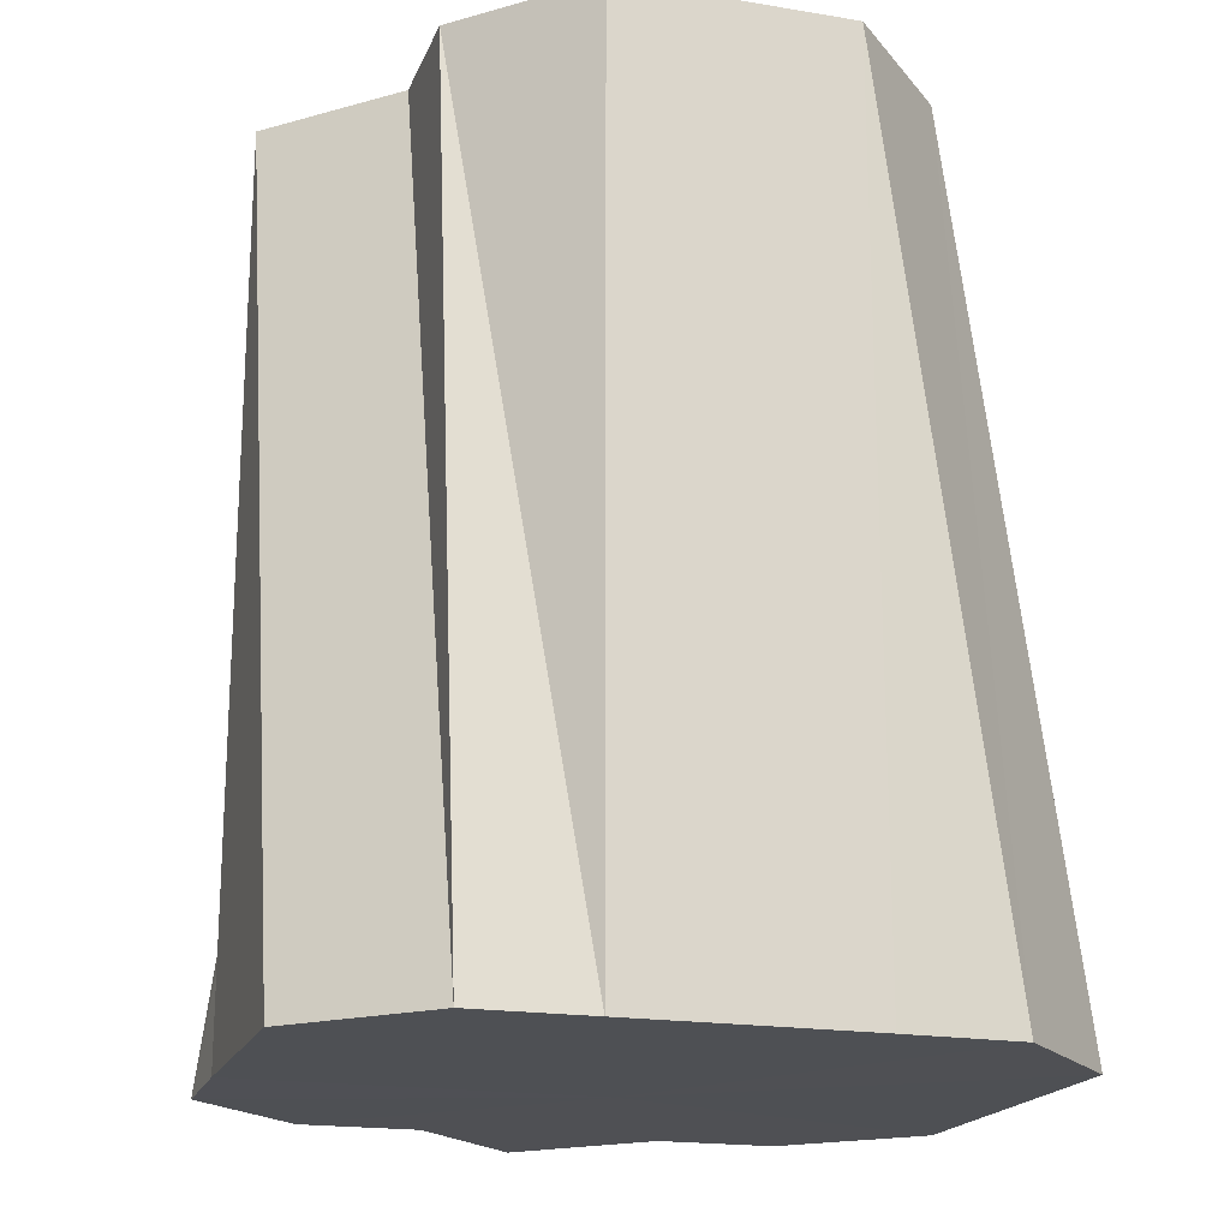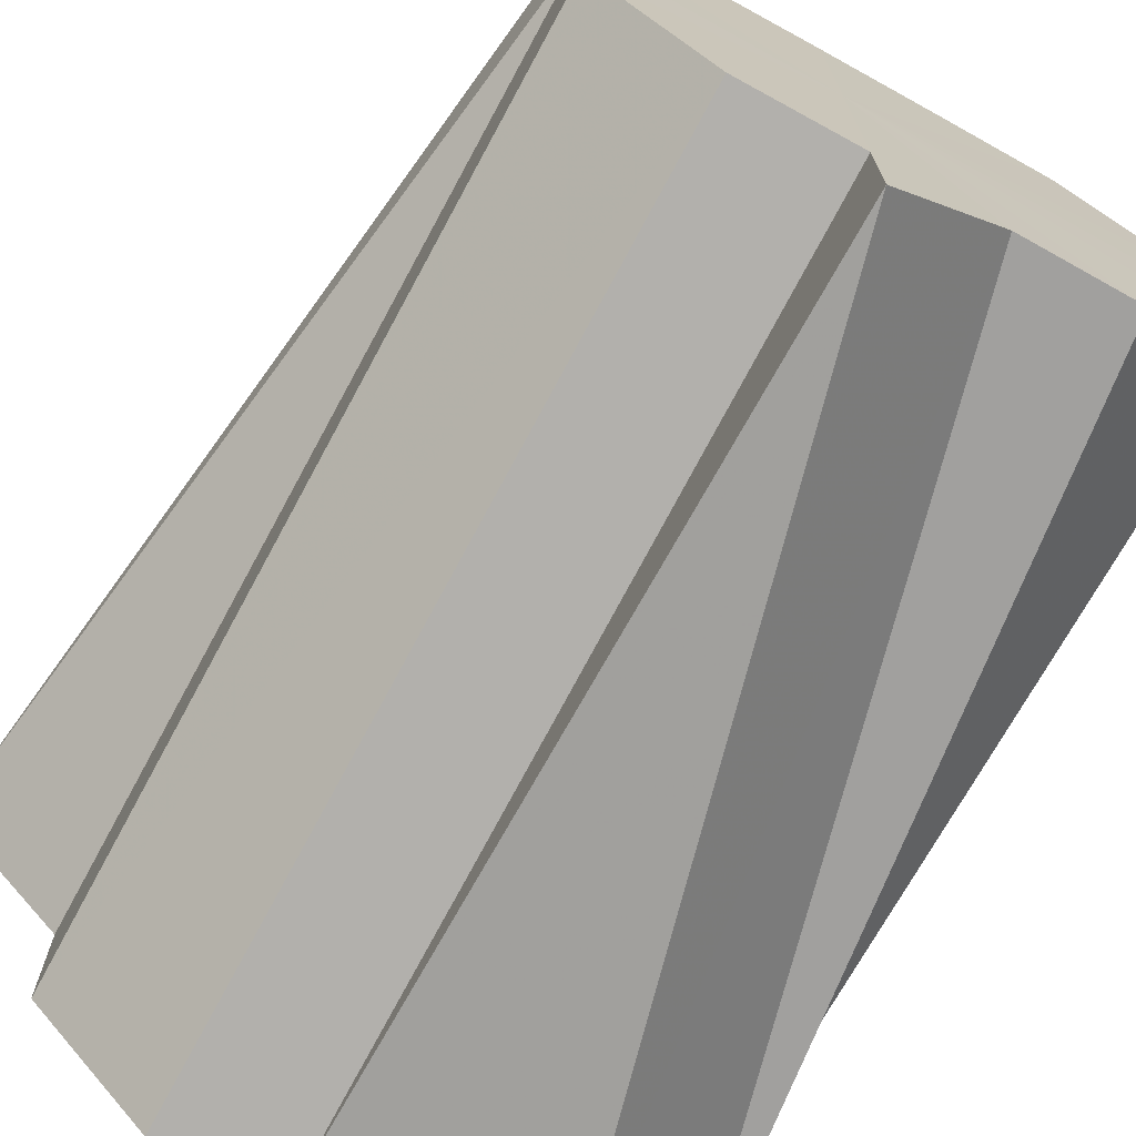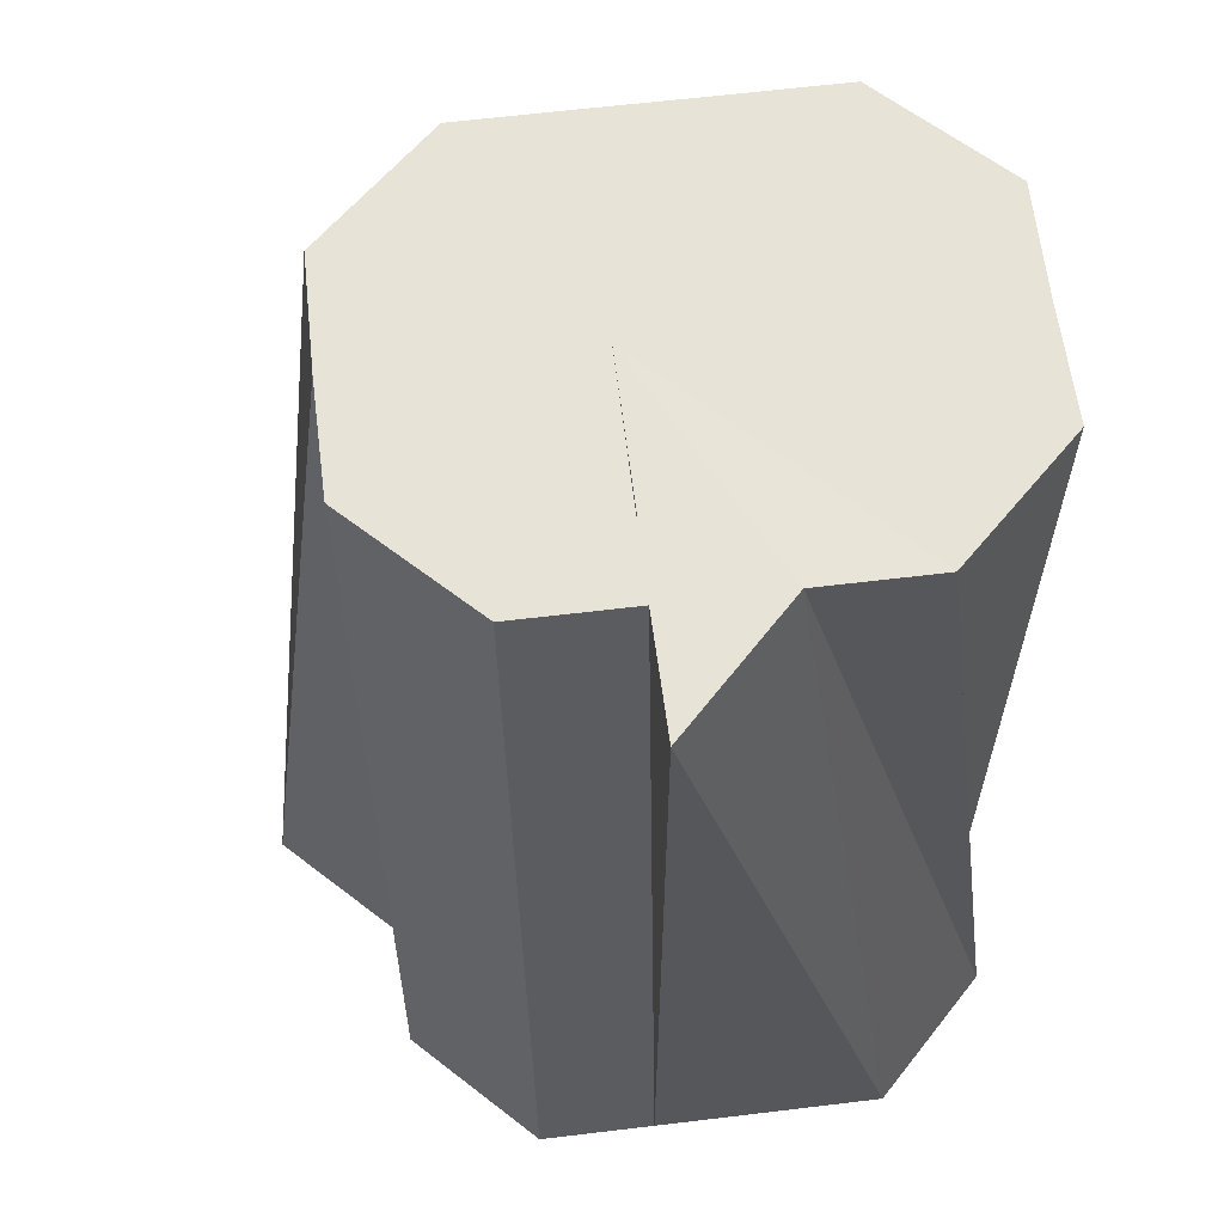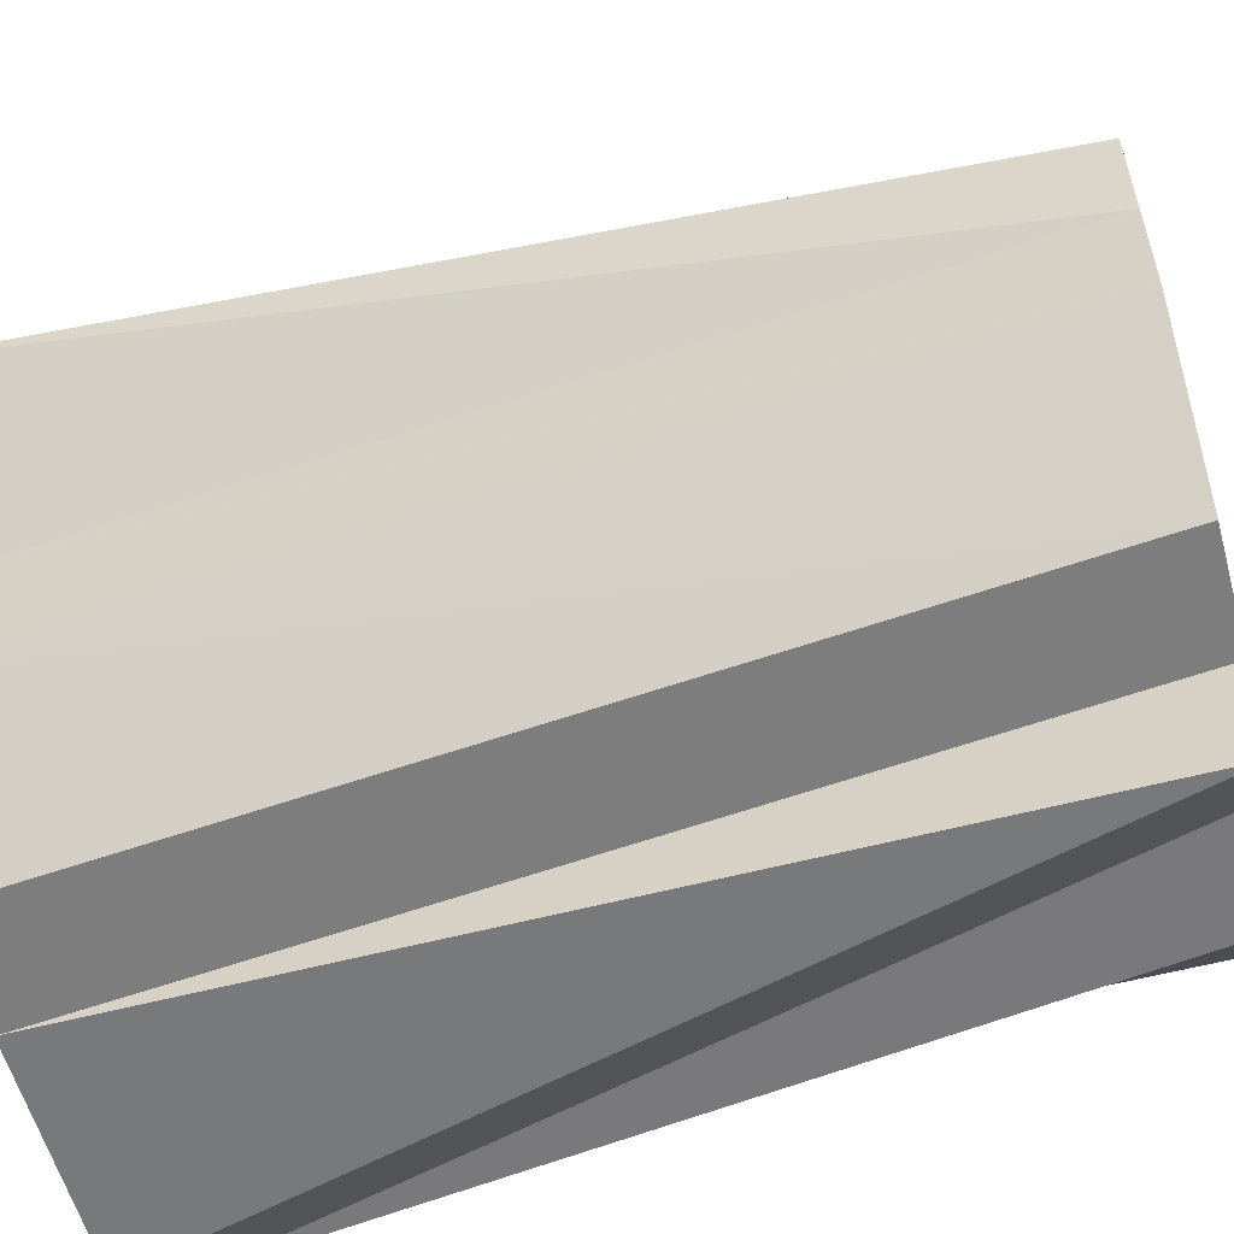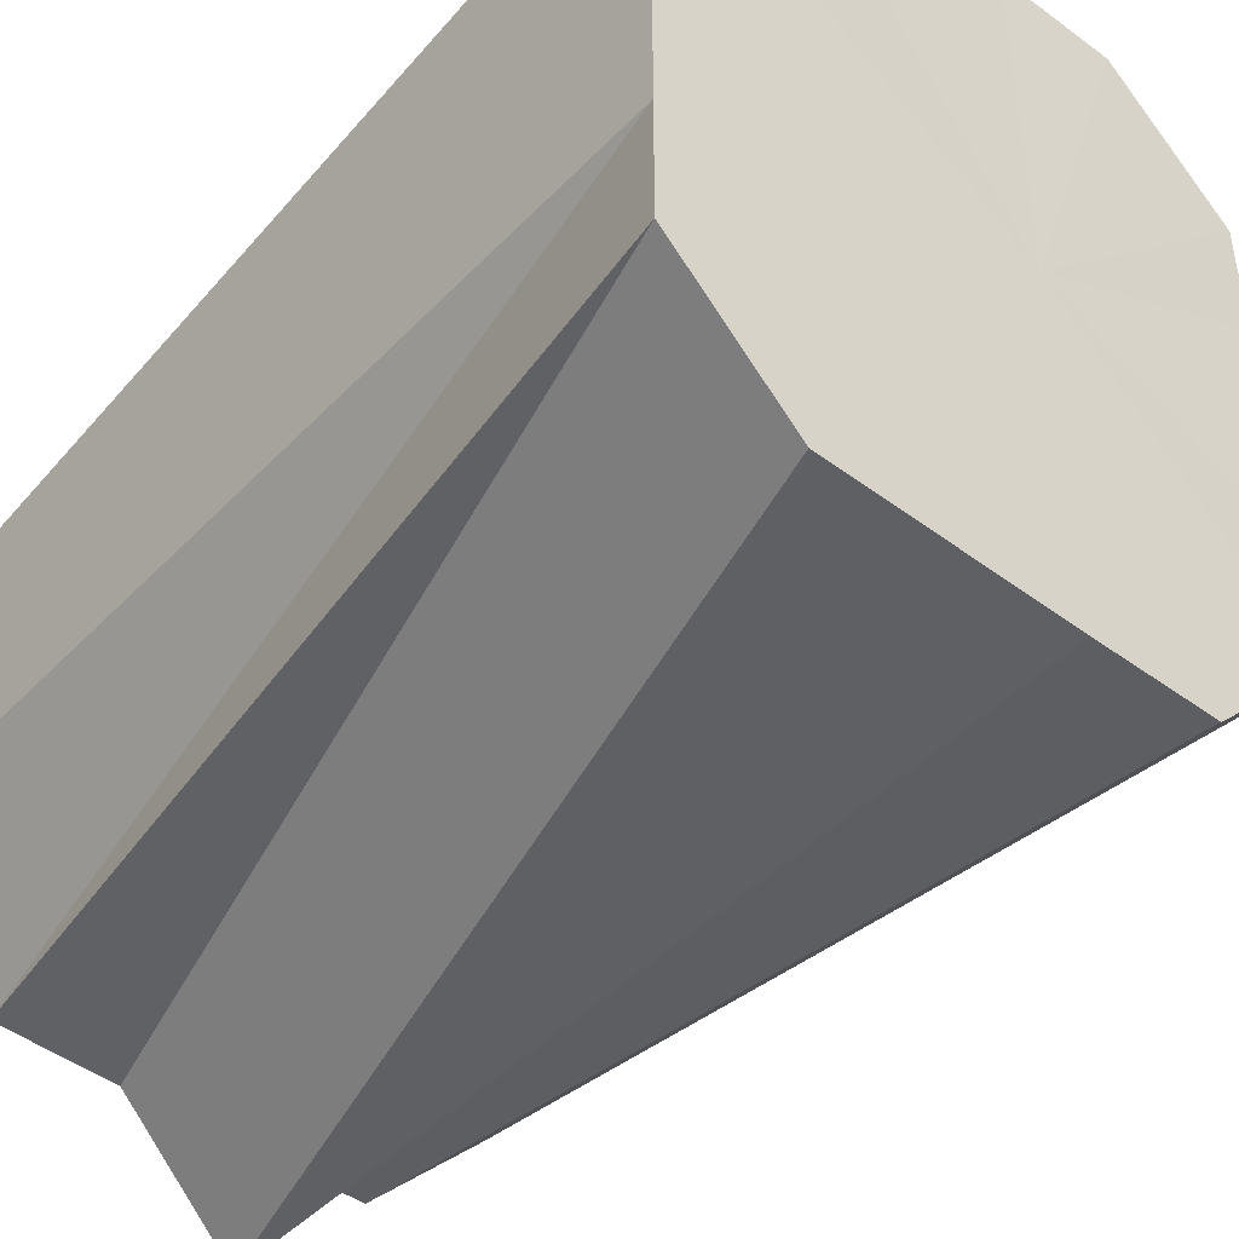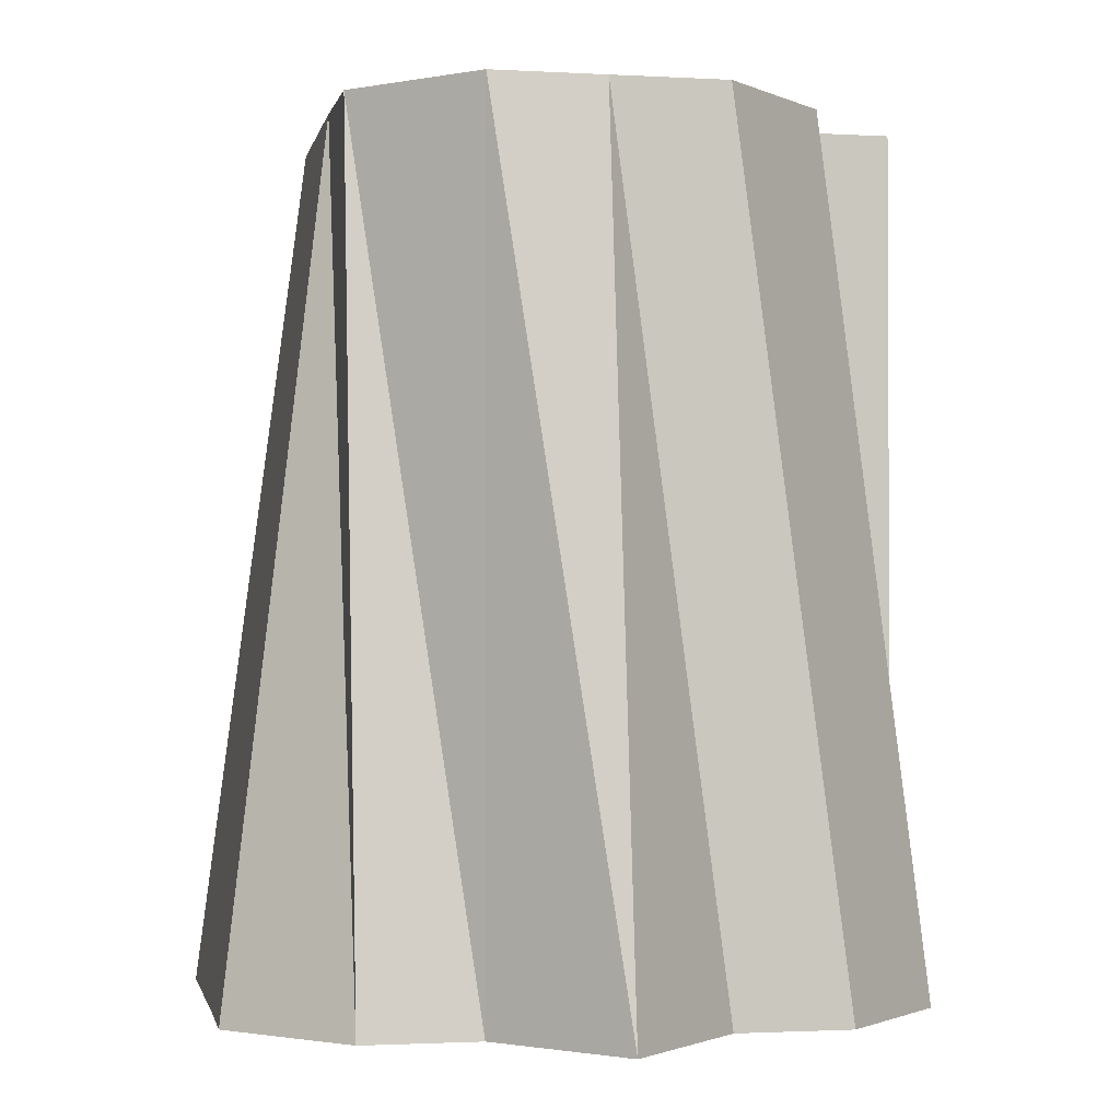
<metadata>
{"format":"obj","ext":"obj","renderer":"f3d","projection":"perspective","resolution":1024,"background":"white","views":[{"elev":-19.0,"azim":72.6,"up":"+Z"},{"elev":-71.7,"azim":-28.9,"up":"+Y"},{"elev":61.9,"azim":-6.7,"up":"+Z"},{"elev":-57.2,"azim":-74.7,"up":"+Y"},{"elev":-45.1,"azim":139.5,"up":"+Y"},{"elev":-1.5,"azim":-101.3,"up":"+Z"}]}
</metadata>
<code>
o 15757
v 2247 1881 23.62
v 2247 1881 23.62
v 2247 1881 23.69
v 2247 1881 23.62
v 2247 1881 23.69
v 2247 1881 23.62
v 2247 1881 23.69
v 2247 1881 23.62
v 2247 1881 23.69
v 2247 1881 23.62
v 2247 1881 23.69
v 2247 1881 23.62
v 2247 1881 23.69
v 2247 1881 23.62
v 2247 1881 23.69
v 2247 1881 23.62
v 2247 1881 23.69
v 2247 1881 23.69
v 2247 1881 23.62
v 2247 1881 23.69
v 2247 1881 23.62
v 2247 1881 23.69
v 2247 1881 23.62
v 2247 1881 23.69
v 2247 1881 23.62
v 2247 1881 23.69
v 2247 1881 23.62
v 2247 1881 23.69
v 2247 1881 23.62
v 2247 1881 23.69
v 2247 1881 23.62
v 2247 1881 23.62
v 2247 1881 23.69
v 2247 1881 23.62
v 2247 1881 23.69
v 2247 1881 23.62
v 2247 1881 23.69
v 2247 1881 23.62
v 2247 1881 23.69
v 2247 1881 23.62
v 2247 1881 23.69
v 2247 1881 23.62
v 2247 1881 23.69
v 2247 1881 23.62
v 2247 1881 23.69
v 2247 1881 23.62
v 2247 1881 23.69
v 2247 1881 23.62
v 2247 1881 23.69
v 2247 1881 23.62
v 2247 1881 23.69
v 2247 1881 23.62
v 2247 1881 23.69
v 2247 1881 23.62
v 2247 1881 23.69
v 2247 1881 23.69
v 2247 1881 23.62
v 2247 1881 23.69
v 2247 1881 23.62
v 2247 1881 23.69
v 2247 1881 23.69
v 2247 1881 23.69
v 2247 1881 23.62
v 2247 1881 23.69
v 2247 1881 23.69
v 2247 1881 23.69
v 2247 1881 23.69
v 2247 1881 23.69
v 2247 1881 23.69
v 2247 1881 23.69
v 2247 1881 23.69
v 2247 1881 23.69
v 2247 1881 23.69
v 2247 1881 23.69
v 2247 1881 23.69
v 2247 1881 23.69
v 2247 1881 23.69
v 2247 1881 23.69
v 2247 1881 23.69
v 2247 1881 23.62
v 2247 1881 23.62
v 2247 1881 23.62
v 2247 1881 23.62
v 2247 1881 23.62
v 2247 1881 23.62
v 2247 1881 23.62
v 2247 1881 23.62
v 2247 1881 23.62
v 2247 1881 23.62
v 2247 1881 23.62
v 2247 1881 23.62
v 2247 1881 23.62
v 2247 1881 23.62
v 2247 1881 23.62
v 2247 1881 23.62
v 2247 1881 23.62
f 1 2 3
f 2 4 5
f 6 1 7
f 8 6 9
f 4 10 11
f 10 12 13
f 12 14 15
f 14 16 15
f 16 17 18
f 19 18 20
f 21 20 22
f 23 22 24
f 25 24 26
f 27 26 28
f 29 28 30
f 31 32 33
f 32 34 35
f 34 36 37
f 36 38 39
f 38 40 41
f 40 42 43
f 44 43 45
f 46 45 47
f 48 47 49
f 50 49 51
f 52 51 53
f 54 55 56
f 54 57 58
f 57 59 60
f 59 61 62
f 63 60 64
f 64 60 65
f 66 67 65
f 68 66 65
f 69 68 65
f 70 69 65
f 71 70 65
f 72 71 65
f 73 72 65
f 74 73 65
f 75 74 65
f 76 75 65
f 77 76 65
f 78 77 65
f 79 78 65
f 80 81 82
f 82 81 83
f 84 81 80
f 83 81 85
f 86 81 84
f 85 81 87
f 88 81 86
f 87 81 89
f 90 81 88
f 89 81 91
f 92 81 90
f 91 81 93
f 94 81 92
f 93 81 95
f 96 81 94
f 95 81 96

</code>
